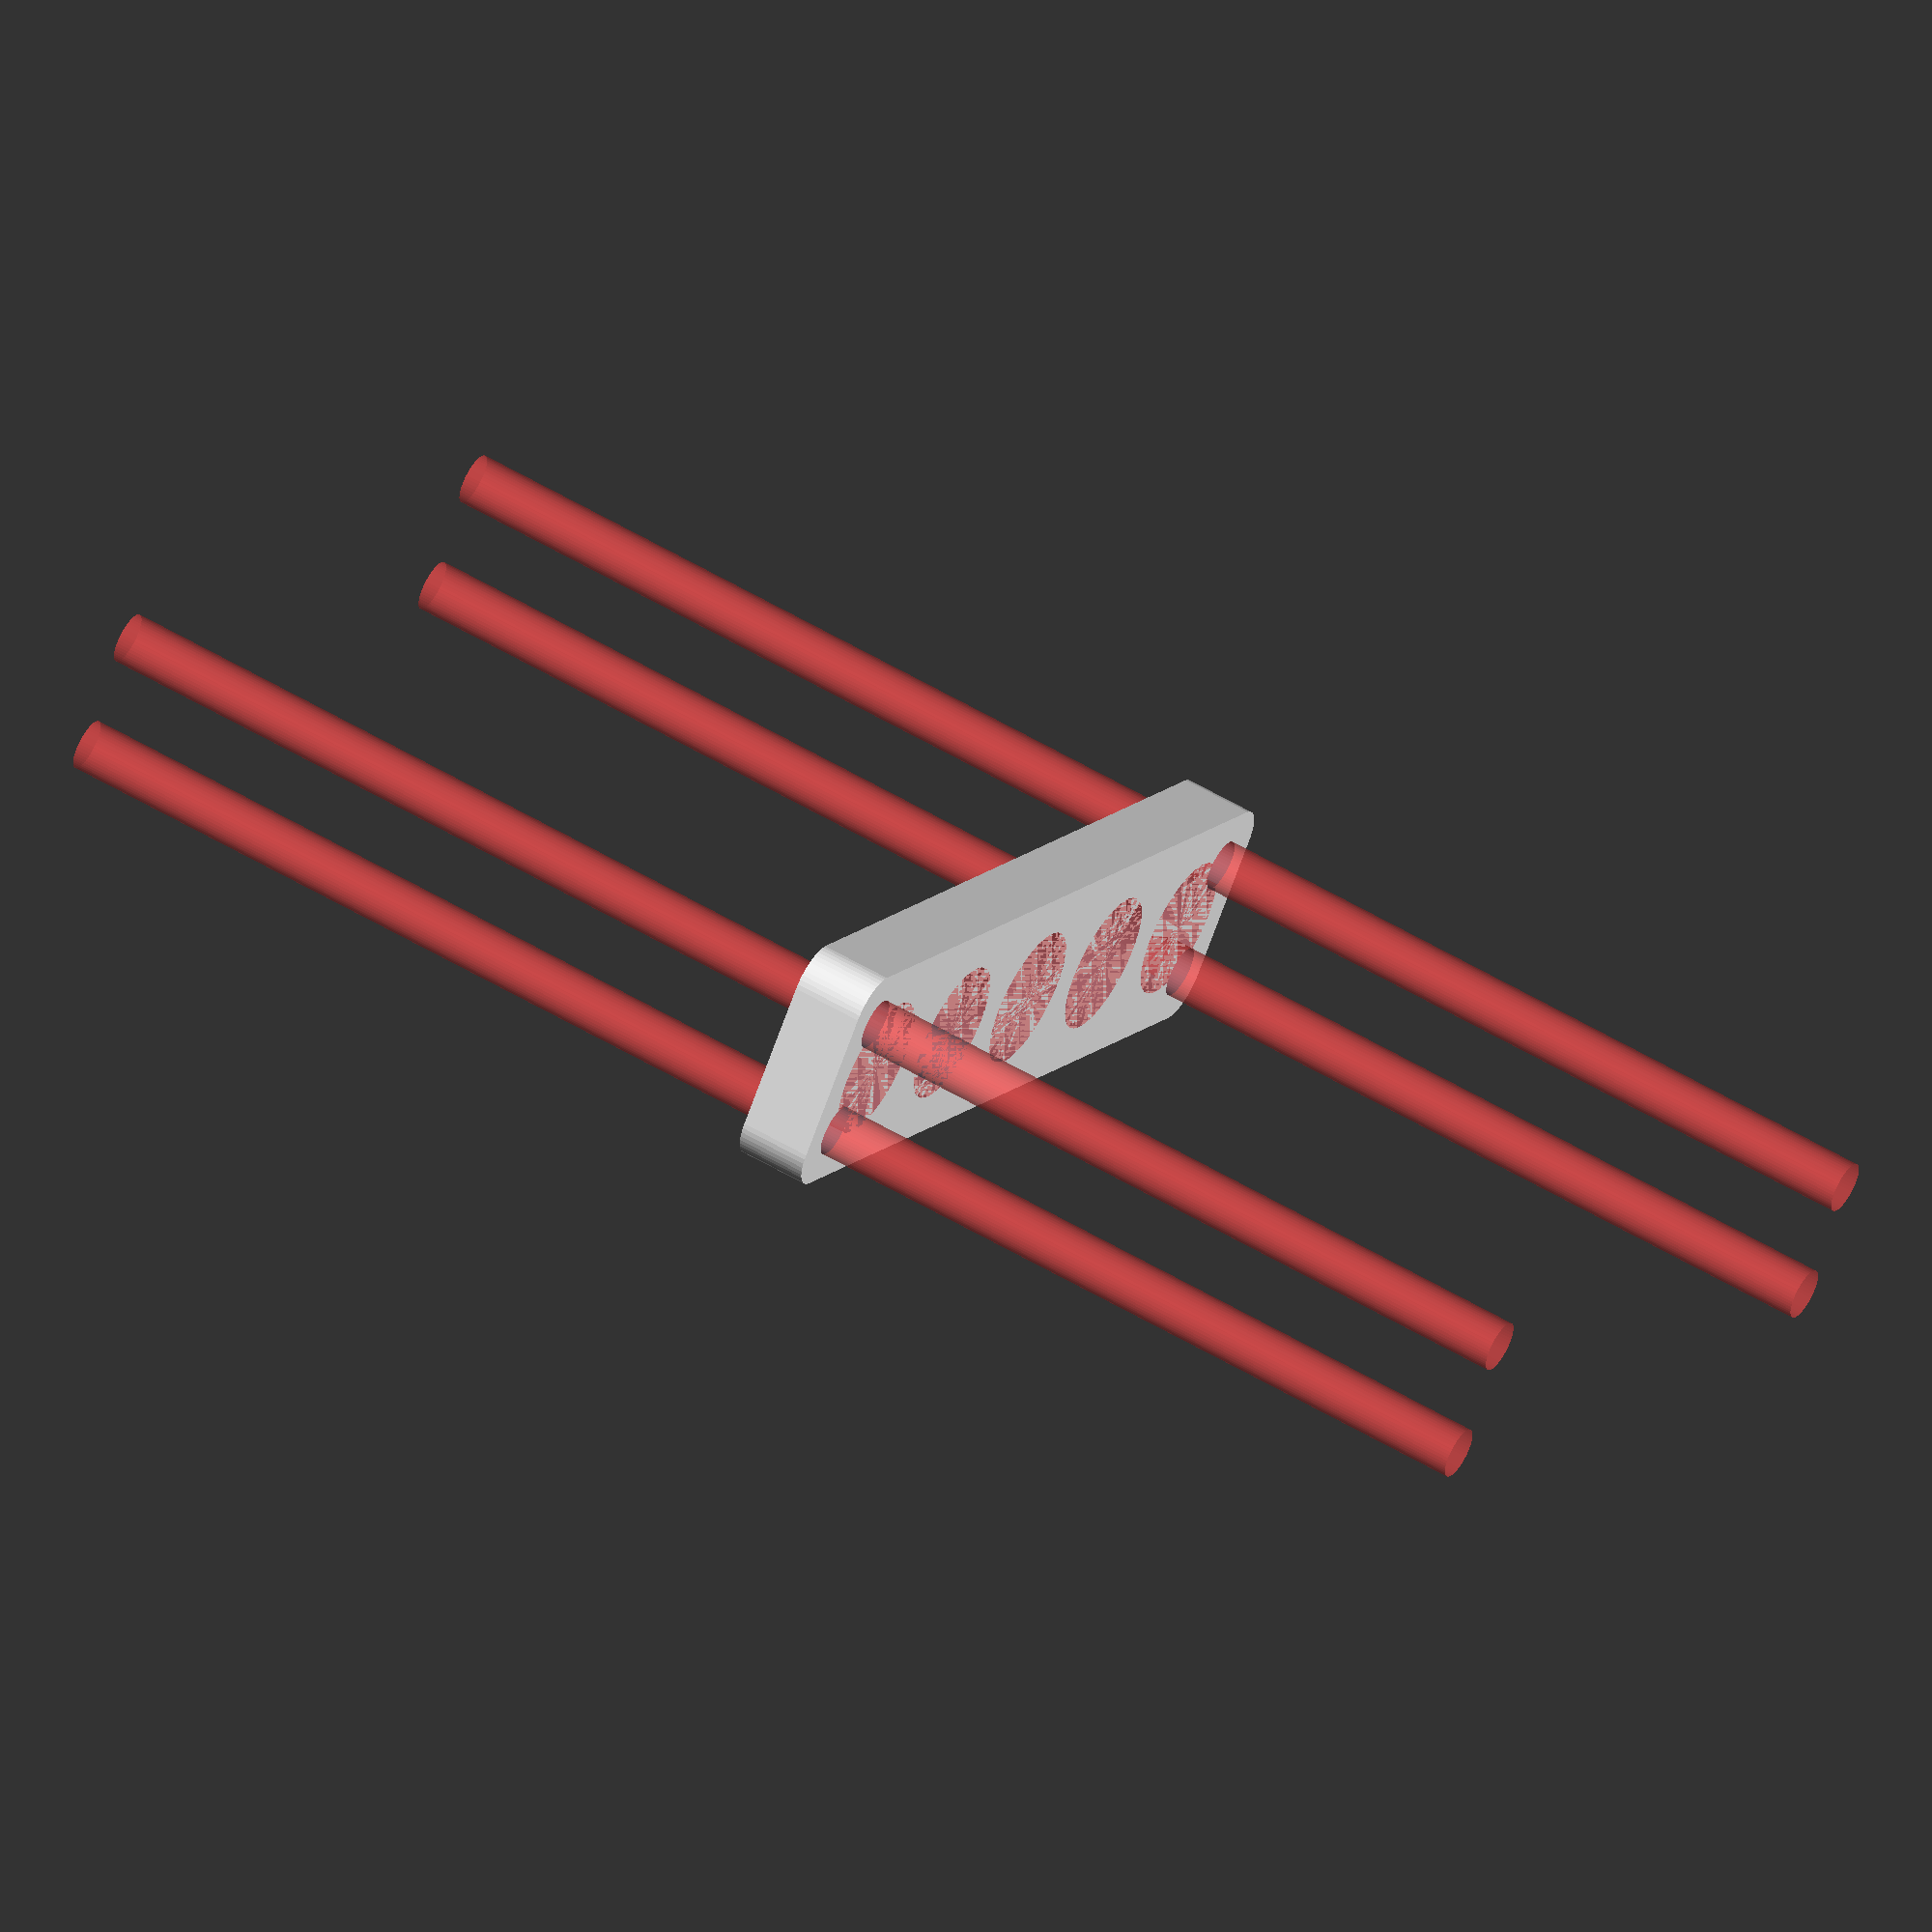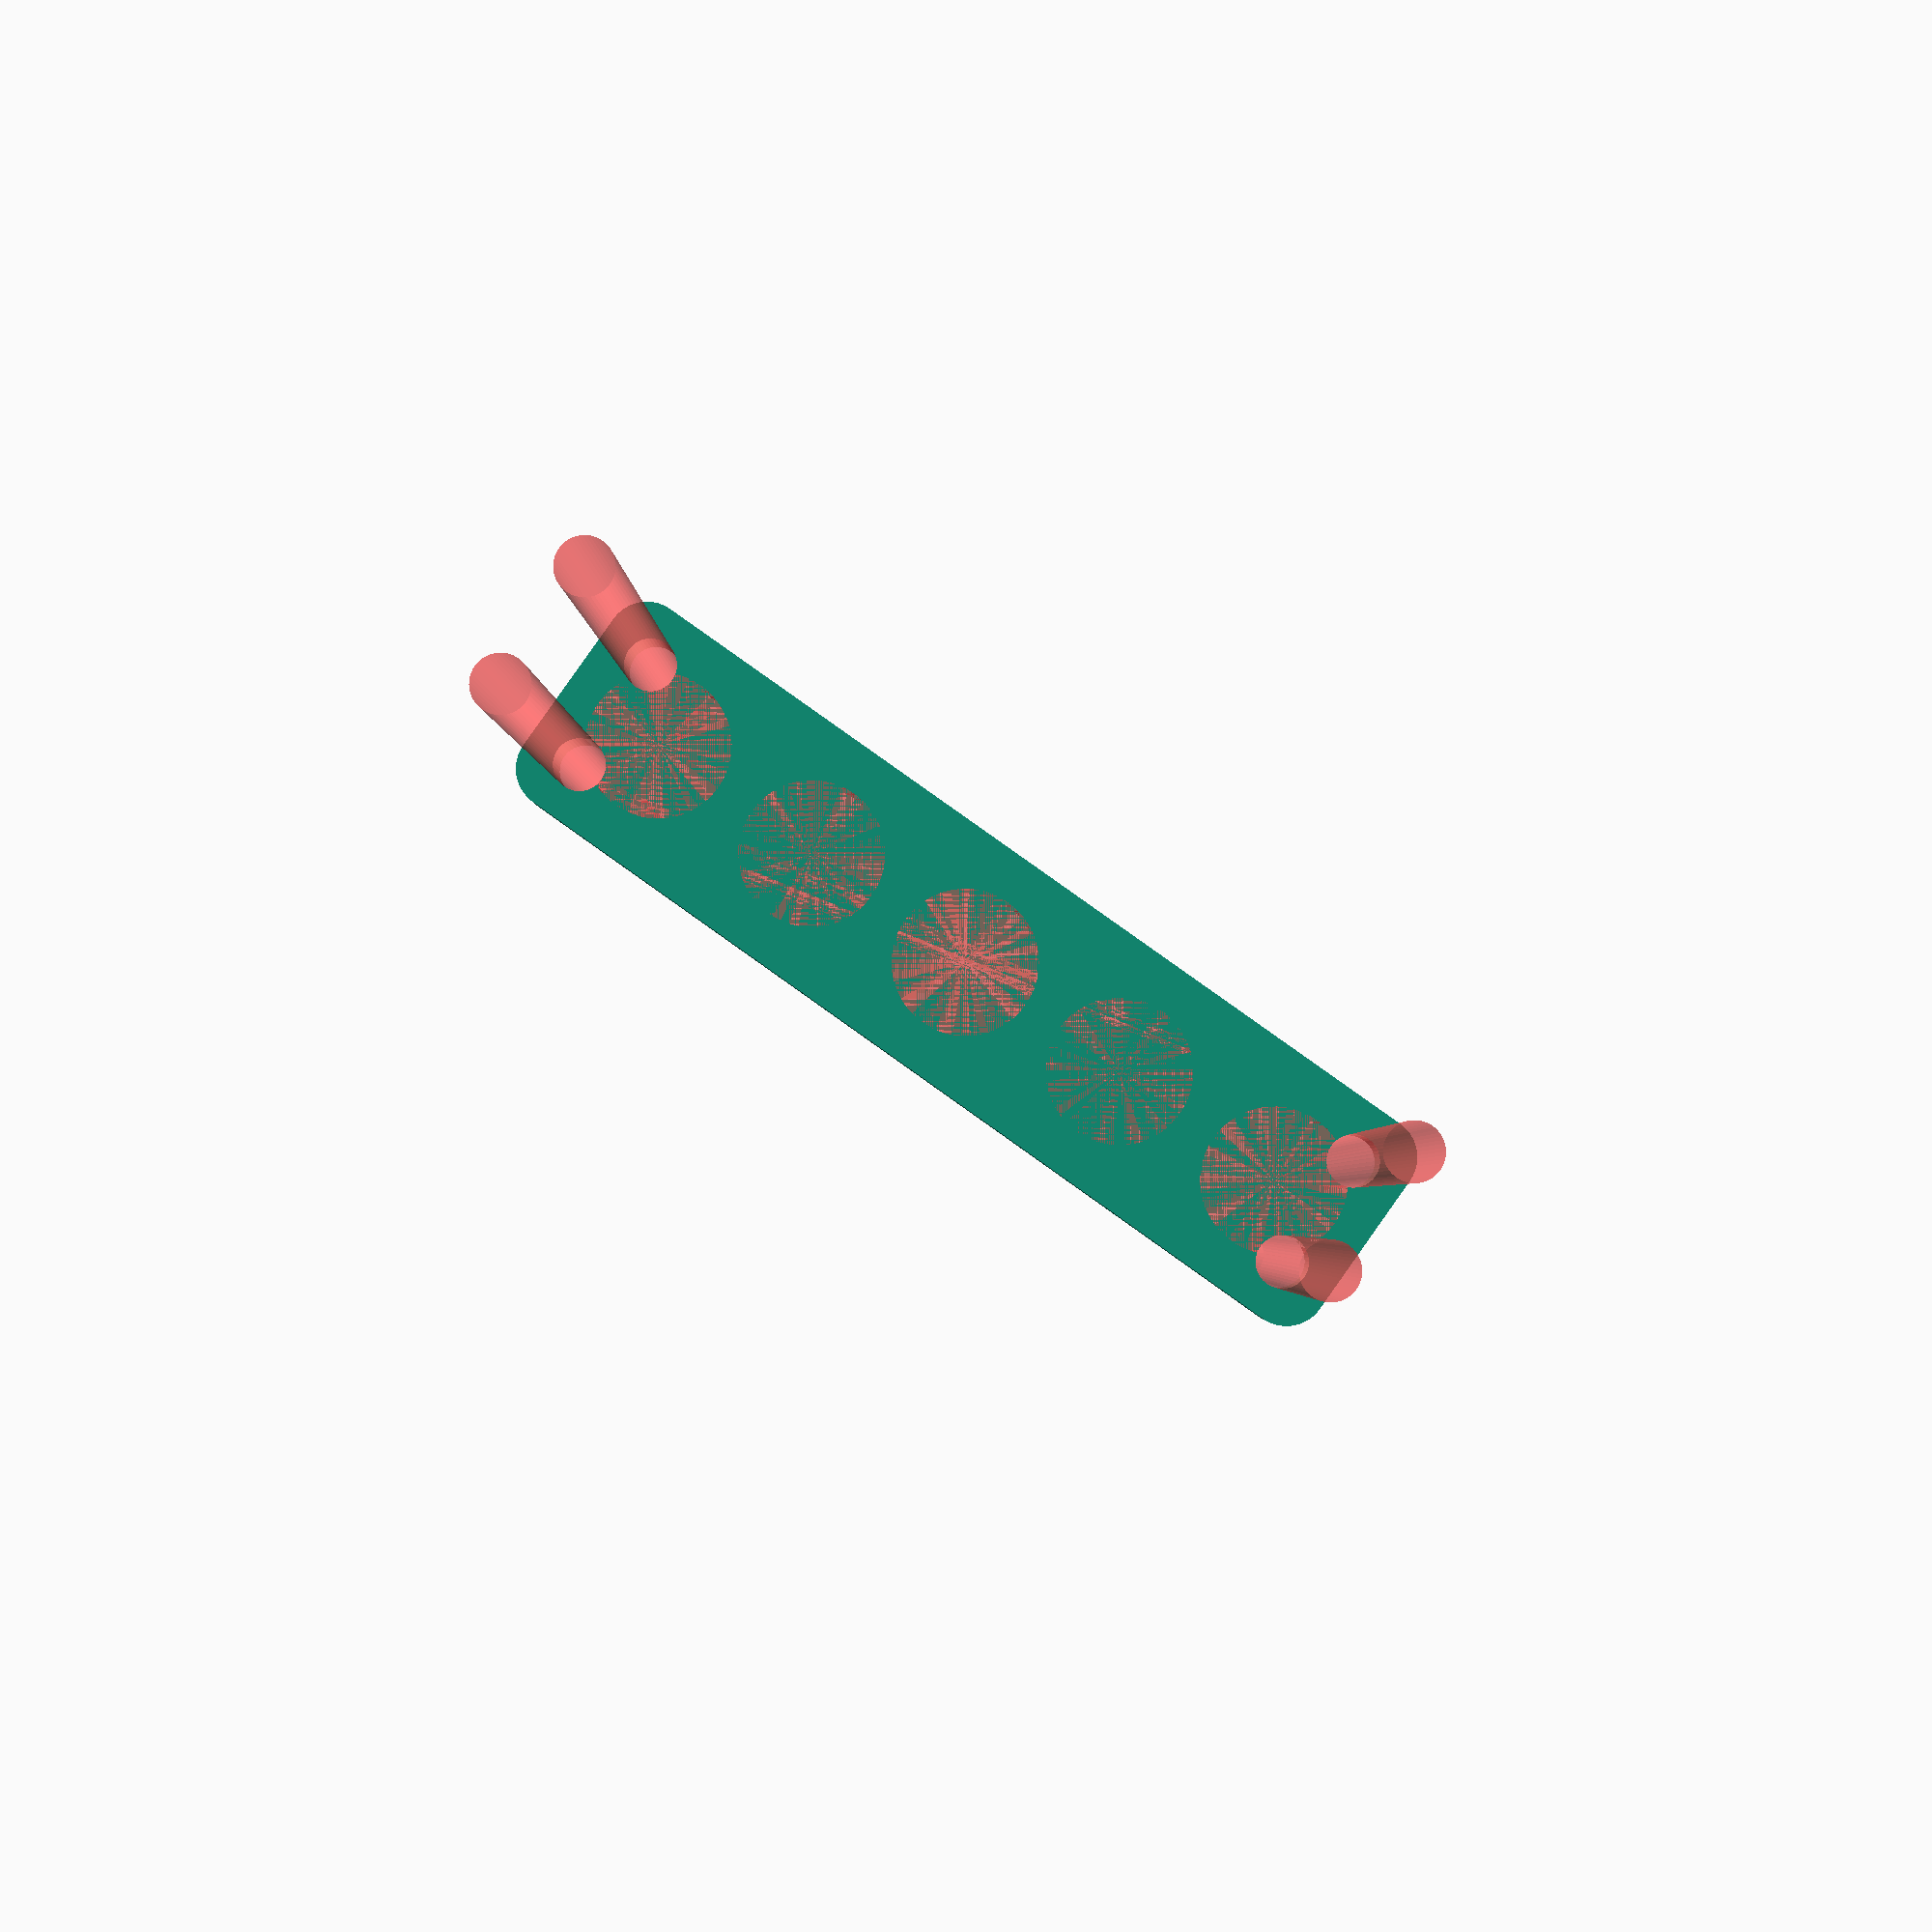
<openscad>
$fn = 50;


difference() {
	union() {
		hull() {
			translate(v = [-54.5000000000, 9.5000000000, 0]) {
				cylinder(h = 9, r = 5);
			}
			translate(v = [54.5000000000, 9.5000000000, 0]) {
				cylinder(h = 9, r = 5);
			}
			translate(v = [-54.5000000000, -9.5000000000, 0]) {
				cylinder(h = 9, r = 5);
			}
			translate(v = [54.5000000000, -9.5000000000, 0]) {
				cylinder(h = 9, r = 5);
			}
		}
	}
	union() {
		#translate(v = [-52.5000000000, -7.5000000000, -100.0000000000]) {
			cylinder(h = 200, r = 3.2500000000);
		}
		#translate(v = [-52.5000000000, 7.5000000000, -100.0000000000]) {
			cylinder(h = 200, r = 3.2500000000);
		}
		#translate(v = [52.5000000000, -7.5000000000, -100.0000000000]) {
			cylinder(h = 200, r = 3.2500000000);
		}
		#translate(v = [52.5000000000, 7.5000000000, -100.0000000000]) {
			cylinder(h = 200, r = 3.2500000000);
		}
		#translate(v = [-46.0000000000, 0, 0]) {
			cylinder(h = 9, r = 9.0000000000);
		}
		#translate(v = [-23.0000000000, 0, 0]) {
			cylinder(h = 9, r = 9.0000000000);
		}
		#cylinder(h = 9, r = 9.0000000000);
		#translate(v = [23.0000000000, 0, 0]) {
			cylinder(h = 9, r = 9.0000000000);
		}
		#translate(v = [46.0000000000, 0, 0]) {
			cylinder(h = 9, r = 9.0000000000);
		}
	}
}
</openscad>
<views>
elev=123.9 azim=39.6 roll=238.1 proj=o view=solid
elev=182.9 azim=215.3 roll=179.4 proj=p view=wireframe
</views>
